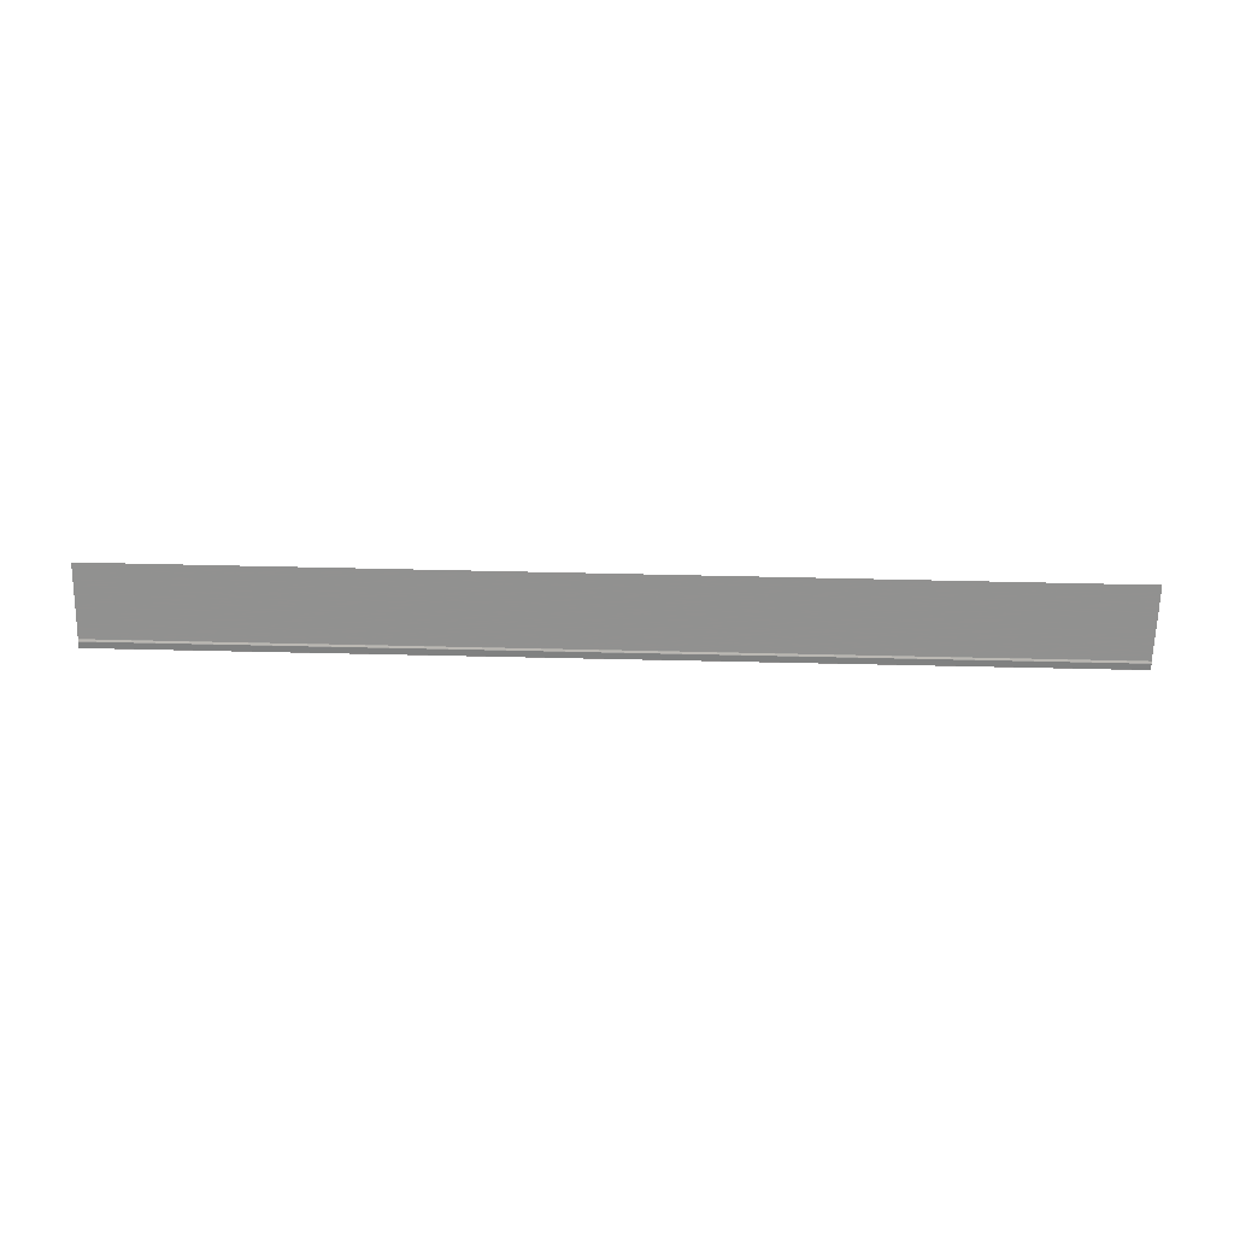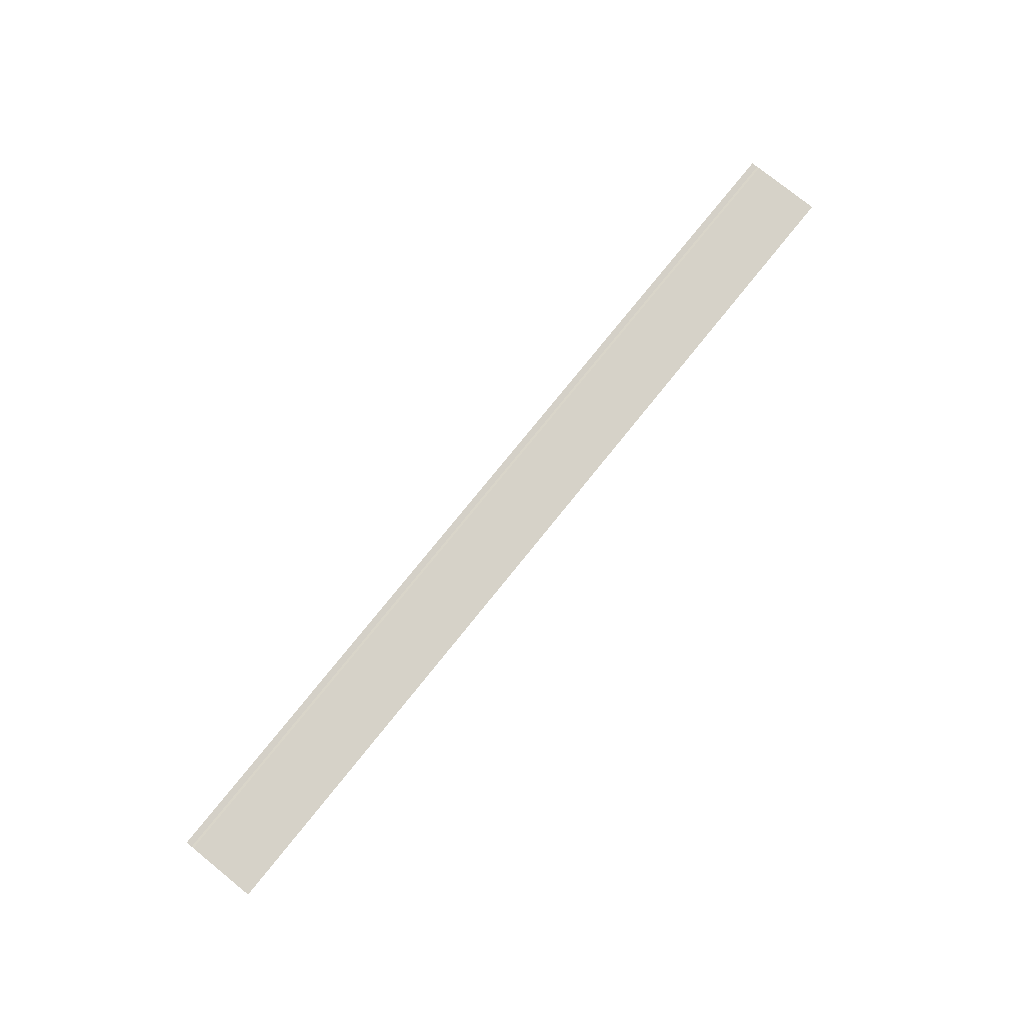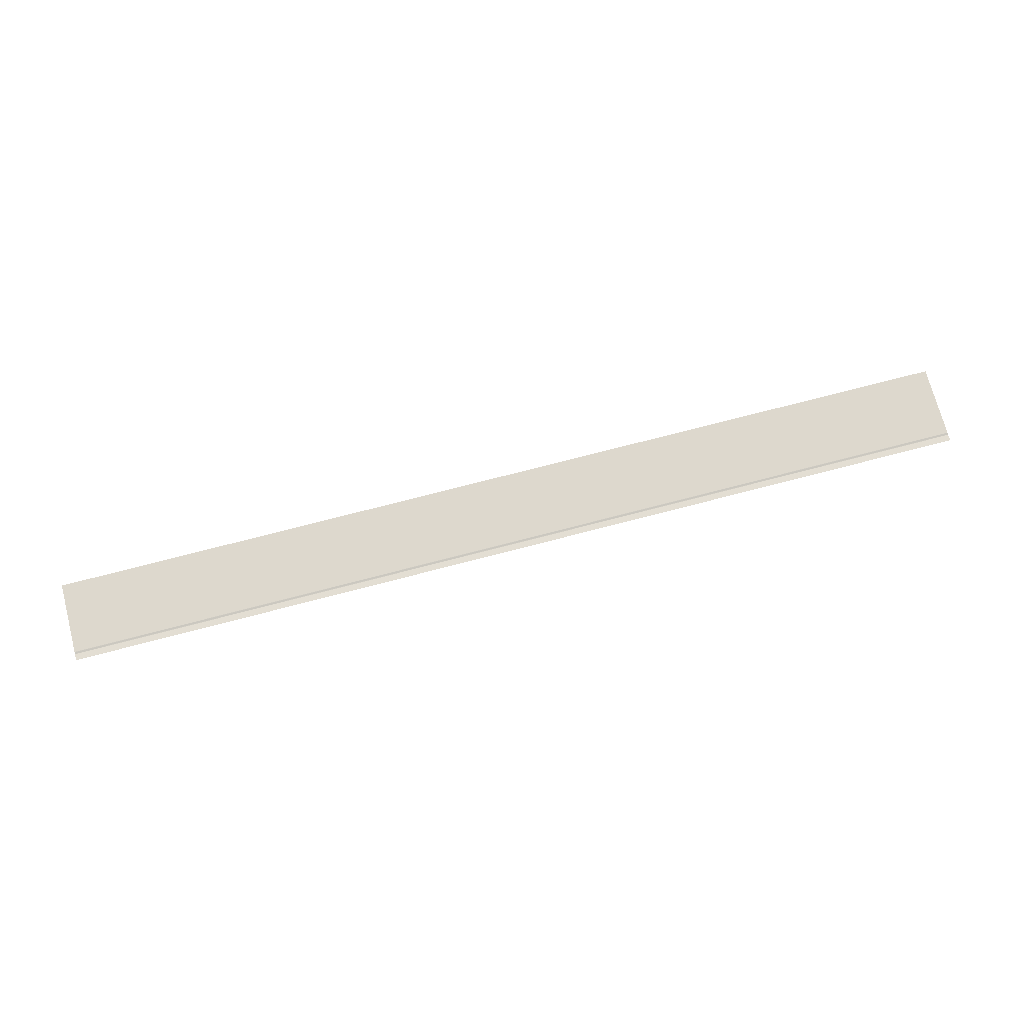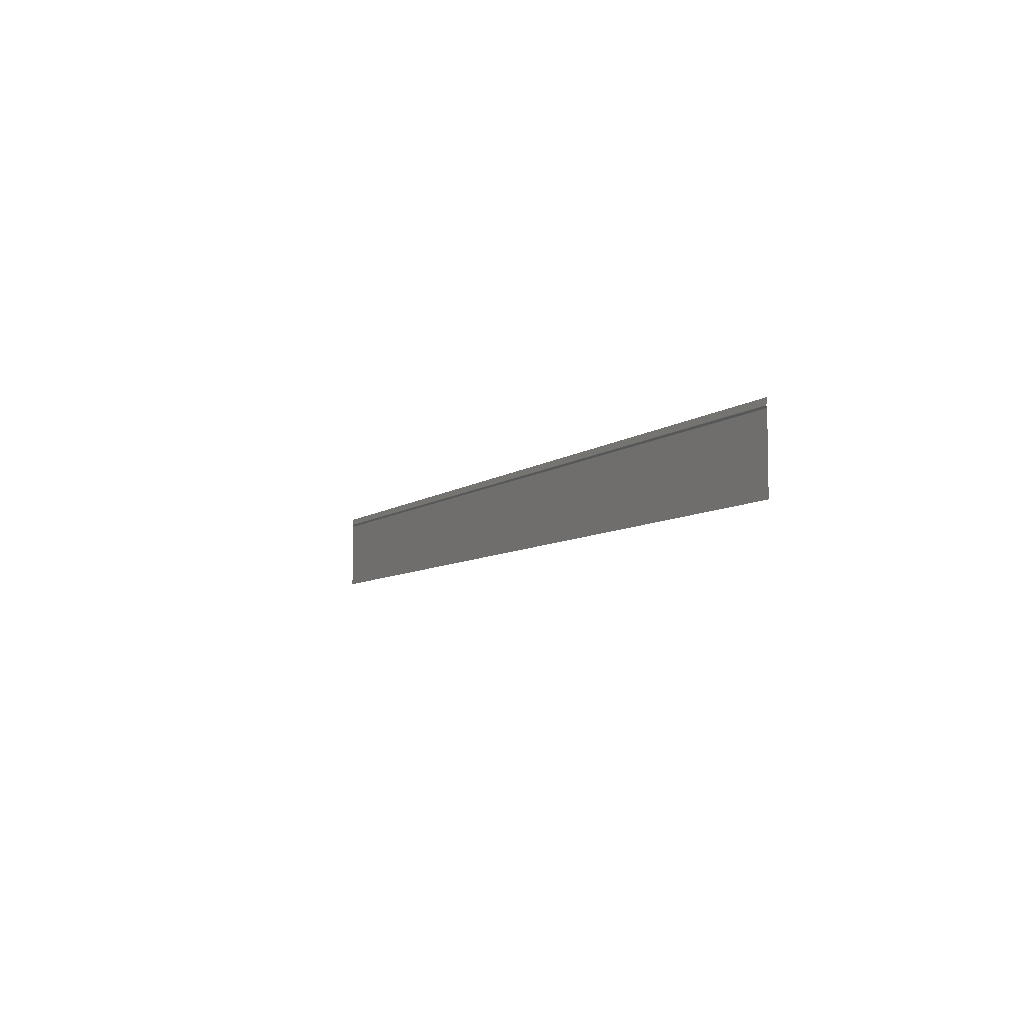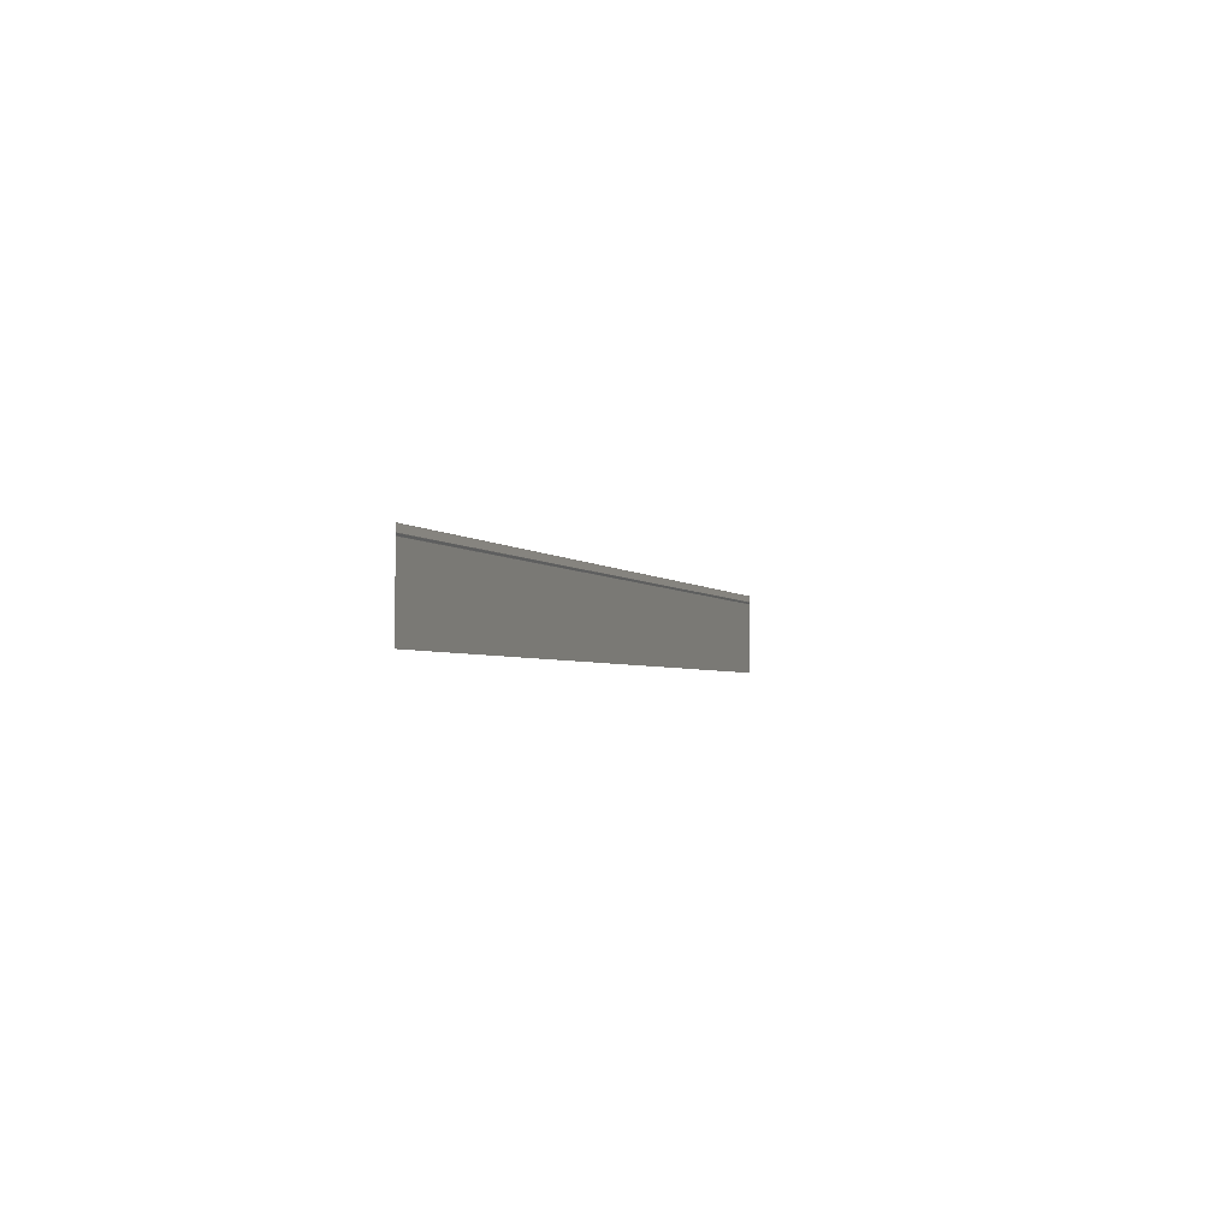
<metadata>
{"format":"obj","ext":"obj","renderer":"f3d","projection":"perspective","resolution":1024,"background":"white","views":[{"elev":-66.0,"azim":-1.3,"up":"+Z"},{"elev":77.5,"azim":-51.1,"up":"+Z"},{"elev":72.3,"azim":165.3,"up":"+Z"},{"elev":-6.8,"azim":-115.3,"up":"+Y"},{"elev":-2.5,"azim":107.5,"up":"+Y"}]}
</metadata>
<code>
v -500 -4.75 0.2
v -500 -5.224 0.1776
v -500 -5.698 0.1302
v -500 -6.172 0.08284
v -500 -6.646 0.03545
v -500 -7.119 -0.01194
v -500 -7.593 -0.05933
v -500 -8.067 -0.1067
v -500 -8.541 -0.1541
v -500 -9.015 -0.2015
v -500 -9.489 -0.2489
v -500 -9.963 -0.2963
v -500 -10.44 -0.3437
v -500 -10.91 -0.391
v -500 -11.38 -0.4384
v -500 -11.86 -0.4858
v -500 -12.33 -0.5332
v -500 -12.81 -0.4582
v -500 -13.28 -0.316
v -500 -13.75 -0.1739
v -500 -14.23 -0.03172
v -500 -14.7 0.1104
v -500 -15.18 0.2
v -500 -15.65 0.2
v -500 -16.12 0.2
v -500 -16.6 0.2
v -500 -17.07 0.2
v -500 -17.54 0.2
v -500 -18.02 0.2
v -500 -18.49 0.2
v -500 -18.97 0.2
v -500 -19.44 0.2
v -500 -19.91 0.2
v -500 -20.39 0.2
v -500 -20.86 0.2
v -500 -21.34 0.2
v -500 -21.81 0.2
v -500 -22.28 0.2
v -500 -22.76 0.2
v -500 -23.23 0.2
v -500 -23.71 0.2
v -500 -24.18 0.2
v -500 -24.65 0.2
v -500 -25.13 0.2
v -500 -25.6 0.2
v -500 -26.07 0.2
v -500 -26.55 0.2
v -500 -27.02 0.2
v -500 -27.5 0.2
v -500 -27.97 0.2
v -500 -28.44 0.2
v -500 -28.92 0.2
v -500 -29.39 0.2
v -500 -29.87 0.2
v -500 -30.34 0.2
v -500 -30.81 0.2
v -500 -31.29 0.2
v -500 -31.76 0.2
v -500 -32.24 0.2
v -500 -32.71 0.2
v -500 -33.18 0.2
v -500 -33.66 0.2
v -500 -34.13 0.2
v -500 -34.6 0.2
v -500 -35.08 0.2
v -500 -35.55 0.2
v -500 -36.03 0.2
v -500 -36.5 0.2
v -500 -36.97 0.2
v -500 -37.45 0.2
v -500 -37.92 0.2
v -500 -38.4 0.2
v -500 -38.87 0.2
v -500 -39.34 0.2
v -500 -39.82 0.2
v -500 -40.29 0.2
v -500 -40.76 0.2
v -500 -41.24 0.2
v -500 -41.71 0.2
v -500 -42.19 0.2
v -500 -42.66 0.2
v -500 -43.13 0.2
v -500 -43.61 0.2
v -500 -44.08 0.2
v -500 -44.56 0.2
v -500 -45.03 0.2
v -500 -45.5 0.2
v -500 -45.98 0.2
v -500 -46.45 0.2
v -500 -46.93 0.2
v -500 -47.4 0.2
v -500 -47.87 0.2
v -500 -48.35 0.2
v -500 -48.82 0.2
v -500 -49.29 0.2
v -500 -49.77 0.2
v -500 -50.24 0.2
v -500 -50.72 0.2
v -500 -51.19 0.2
v -500 -51.66 0.2
v -500 -52.14 0.2
v -500 -52.61 0.2
v -500 -53.09 0.2
v -500 -53.56 0.2
v -500 -54.03 0.2
v -500 -54.51 0.2
v -500 -54.98 0.2
v -500 -55.46 0.2
v -500 -55.93 0.2
v -500 -56.4 0.2
v -500 -56.88 0.2
v -500 -57.35 0.2
v -500 -57.82 0.2
v -500 -58.3 0.2
v -500 -58.77 0.2
v -500 -59.25 0.2
v -500 -59.72 0.2
v -500 -60.19 0.2
v -500 -60.67 0.2
v -500 -61.14 0.2
v -500 -61.62 0.2
v -500 -62.09 0.2
v -500 -62.56 0.2
v -500 -63.04 0.2
v -500 -63.51 0.2
v -500 -63.99 0.2
v -500 -64.46 0.2
v -500 -64.93 0.2
v -500 -65.41 0.2
v -500 -65.88 0.2
v -500 -66.35 0.2
v -500 -66.83 0.2
v -500 -67.3 0.2
v -500 -67.78 0.2
v -500 -68.25 0.2
v -500 -68.72 0.2
v -500 -69.2 0.2
v -500 -69.67 0.2
v -500 -70.15 0.2
v -500 -70.62 0.2
v -500 -71.09 0.2
v -500 -71.57 0.2
v -500 -72.04 0.2
v -500 -72.51 0.2
v -500 -72.99 0.2
v -500 -73.46 0.2
v -500 -73.94 0.2
v -500 -74.41 0.2
v -500 -74.88 0.2
v -500 -75.36 0.2
v -500 -75.83 0.2
v -500 -76.31 0.2
v -500 -76.78 0.2
v -500 -77.25 0.2
v -500 -77.73 0.2
v -500 -78.2 0.2
v -500 -78.68 0.2
v -500 -79.15 0.2
v -500 -79.62 0.2
v -500 -80.1 0.2
v -500 -80.57 0.2
v -500 -81.04 0.2
v -500 -81.52 0.2
v -500 -81.99 0.2
v -500 -82.47 0.2
v -500 -82.94 0.2
v -500 -83.41 0.2
v -500 -83.89 0.2
v -500 -84.36 0.2
v -500 -84.84 0.2
v -500 -85.31 0.2
v -500 -85.78 0.2
v -500 -86.26 0.2
v -500 -86.73 0.2
v -500 -87.21 0.2
v -500 -87.68 0.2
v -500 -88.15 0.2
v -500 -88.63 0.2
v -500 -89.1 0.2
v -500 -89.57 0.2
v -500 -90.05 0.2
v -500 -90.52 0.2
v -500 -91 0.2
v -500 -91.47 0.2
v -500 -91.94 0.2
v -500 -92.42 0.2
v -500 -92.89 0.2
v -500 -93.37 0.2
v -500 -93.84 0.2
v -500 -94.31 0.2
v -500 -94.79 0.2
v -500 -95.26 0.2
v -500 -95.74 0.2
v -500 -96.21 0.2
v -500 -96.68 0.2
v -500 -97.16 0.2
v -500 -97.63 0.2
v -500 -98.1 0.2
v -500 -98.58 0.2
v -500 -99.05 0.2
v -500 -99.53 0.2
v -500 -100 0.2
v 600 -4.75 0.2
v 600 -5.224 0.1776
v 600 -5.698 0.1302
v 600 -6.172 0.08284
v 600 -6.646 0.03545
v 600 -7.119 -0.01194
v 600 -7.593 -0.05933
v 600 -8.067 -0.1067
v 600 -8.541 -0.1541
v 600 -9.015 -0.2015
v 600 -9.489 -0.2489
v 600 -9.963 -0.2963
v 600 -10.44 -0.3437
v 600 -10.91 -0.391
v 600 -11.38 -0.4384
v 600 -11.86 -0.4858
v 600 -12.33 -0.5332
v 600 -12.81 -0.4582
v 600 -13.28 -0.316
v 600 -13.75 -0.1739
v 600 -14.23 -0.03172
v 600 -14.7 0.1104
v 600 -15.18 0.2
v 600 -15.65 0.2
v 600 -16.12 0.2
v 600 -16.6 0.2
v 600 -17.07 0.2
v 600 -17.54 0.2
v 600 -18.02 0.2
v 600 -18.49 0.2
v 600 -18.97 0.2
v 600 -19.44 0.2
v 600 -19.91 0.2
v 600 -20.39 0.2
v 600 -20.86 0.2
v 600 -21.34 0.2
v 600 -21.81 0.2
v 600 -22.28 0.2
v 600 -22.76 0.2
v 600 -23.23 0.2
v 600 -23.71 0.2
v 600 -24.18 0.2
v 600 -24.65 0.2
v 600 -25.13 0.2
v 600 -25.6 0.2
v 600 -26.07 0.2
v 600 -26.55 0.2
v 600 -27.02 0.2
v 600 -27.5 0.2
v 600 -27.97 0.2
v 600 -28.44 0.2
v 600 -28.92 0.2
v 600 -29.39 0.2
v 600 -29.87 0.2
v 600 -30.34 0.2
v 600 -30.81 0.2
v 600 -31.29 0.2
v 600 -31.76 0.2
v 600 -32.24 0.2
v 600 -32.71 0.2
v 600 -33.18 0.2
v 600 -33.66 0.2
v 600 -34.13 0.2
v 600 -34.6 0.2
v 600 -35.08 0.2
v 600 -35.55 0.2
v 600 -36.03 0.2
v 600 -36.5 0.2
v 600 -36.97 0.2
v 600 -37.45 0.2
v 600 -37.92 0.2
v 600 -38.4 0.2
v 600 -38.87 0.2
v 600 -39.34 0.2
v 600 -39.82 0.2
v 600 -40.29 0.2
v 600 -40.76 0.2
v 600 -41.24 0.2
v 600 -41.71 0.2
v 600 -42.19 0.2
v 600 -42.66 0.2
v 600 -43.13 0.2
v 600 -43.61 0.2
v 600 -44.08 0.2
v 600 -44.56 0.2
v 600 -45.03 0.2
v 600 -45.5 0.2
v 600 -45.98 0.2
v 600 -46.45 0.2
v 600 -46.93 0.2
v 600 -47.4 0.2
v 600 -47.87 0.2
v 600 -48.35 0.2
v 600 -48.82 0.2
v 600 -49.29 0.2
v 600 -49.77 0.2
v 600 -50.24 0.2
v 600 -50.72 0.2
v 600 -51.19 0.2
v 600 -51.66 0.2
v 600 -52.14 0.2
v 600 -52.61 0.2
v 600 -53.09 0.2
v 600 -53.56 0.2
v 600 -54.03 0.2
v 600 -54.51 0.2
v 600 -54.98 0.2
v 600 -55.46 0.2
v 600 -55.93 0.2
v 600 -56.4 0.2
v 600 -56.88 0.2
v 600 -57.35 0.2
v 600 -57.82 0.2
v 600 -58.3 0.2
v 600 -58.77 0.2
v 600 -59.25 0.2
v 600 -59.72 0.2
v 600 -60.19 0.2
v 600 -60.67 0.2
v 600 -61.14 0.2
v 600 -61.62 0.2
v 600 -62.09 0.2
v 600 -62.56 0.2
v 600 -63.04 0.2
v 600 -63.51 0.2
v 600 -63.99 0.2
v 600 -64.46 0.2
v 600 -64.93 0.2
v 600 -65.41 0.2
v 600 -65.88 0.2
v 600 -66.35 0.2
v 600 -66.83 0.2
v 600 -67.3 0.2
v 600 -67.78 0.2
v 600 -68.25 0.2
v 600 -68.72 0.2
v 600 -69.2 0.2
v 600 -69.67 0.2
v 600 -70.15 0.2
v 600 -70.62 0.2
v 600 -71.09 0.2
v 600 -71.57 0.2
v 600 -72.04 0.2
v 600 -72.51 0.2
v 600 -72.99 0.2
v 600 -73.46 0.2
v 600 -73.94 0.2
v 600 -74.41 0.2
v 600 -74.88 0.2
v 600 -75.36 0.2
v 600 -75.83 0.2
v 600 -76.31 0.2
v 600 -76.78 0.2
v 600 -77.25 0.2
v 600 -77.73 0.2
v 600 -78.2 0.2
v 600 -78.68 0.2
v 600 -79.15 0.2
v 600 -79.62 0.2
v 600 -80.1 0.2
v 600 -80.57 0.2
v 600 -81.04 0.2
v 600 -81.52 0.2
v 600 -81.99 0.2
v 600 -82.47 0.2
v 600 -82.94 0.2
v 600 -83.41 0.2
v 600 -83.89 0.2
v 600 -84.36 0.2
v 600 -84.84 0.2
v 600 -85.31 0.2
v 600 -85.78 0.2
v 600 -86.26 0.2
v 600 -86.73 0.2
v 600 -87.21 0.2
v 600 -87.68 0.2
v 600 -88.15 0.2
v 600 -88.63 0.2
v 600 -89.1 0.2
v 600 -89.57 0.2
v 600 -90.05 0.2
v 600 -90.52 0.2
v 600 -91 0.2
v 600 -91.47 0.2
v 600 -91.94 0.2
v 600 -92.42 0.2
v 600 -92.89 0.2
v 600 -93.37 0.2
v 600 -93.84 0.2
v 600 -94.31 0.2
v 600 -94.79 0.2
v 600 -95.26 0.2
v 600 -95.74 0.2
v 600 -96.21 0.2
v 600 -96.68 0.2
v 600 -97.16 0.2
v 600 -97.63 0.2
v 600 -98.1 0.2
v 600 -98.58 0.2
v 600 -99.05 0.2
v 600 -99.53 0.2
v 600 -100 0.2
g g1
f 1 2 204 203
f 2 3 205 204
f 3 4 206 205
f 4 5 207 206
f 5 6 208 207
f 6 7 209 208
f 7 8 210 209
f 8 9 211 210
f 9 10 212 211
f 10 11 213 212
f 11 12 214 213
f 12 13 215 214
f 13 14 216 215
f 14 15 217 216
f 15 16 218 217
f 16 17 219 218
f 17 18 220 219
f 18 19 221 220
f 19 20 222 221
f 20 21 223 222
f 21 22 224 223
f 22 23 225 224
f 23 24 226 225
f 24 25 227 226
f 25 26 228 227
f 26 27 229 228
f 27 28 230 229
f 28 29 231 230
f 29 30 232 231
f 30 31 233 232
f 31 32 234 233
f 32 33 235 234
f 33 34 236 235
f 34 35 237 236
f 35 36 238 237
f 36 37 239 238
f 37 38 240 239
f 38 39 241 240
f 39 40 242 241
f 40 41 243 242
f 41 42 244 243
f 42 43 245 244
f 43 44 246 245
f 44 45 247 246
f 45 46 248 247
f 46 47 249 248
f 47 48 250 249
f 48 49 251 250
f 49 50 252 251
f 50 51 253 252
f 51 52 254 253
f 52 53 255 254
f 53 54 256 255
f 54 55 257 256
f 55 56 258 257
f 56 57 259 258
f 57 58 260 259
f 58 59 261 260
f 59 60 262 261
f 60 61 263 262
f 61 62 264 263
f 62 63 265 264
f 63 64 266 265
f 64 65 267 266
f 65 66 268 267
f 66 67 269 268
f 67 68 270 269
f 68 69 271 270
f 69 70 272 271
f 70 71 273 272
f 71 72 274 273
f 72 73 275 274
f 73 74 276 275
f 74 75 277 276
f 75 76 278 277
f 76 77 279 278
f 77 78 280 279
f 78 79 281 280
f 79 80 282 281
f 80 81 283 282
f 81 82 284 283
f 82 83 285 284
f 83 84 286 285
f 84 85 287 286
f 85 86 288 287
f 86 87 289 288
f 87 88 290 289
f 88 89 291 290
f 89 90 292 291
f 90 91 293 292
f 91 92 294 293
f 92 93 295 294
f 93 94 296 295
f 94 95 297 296
f 95 96 298 297
f 96 97 299 298
f 97 98 300 299
f 98 99 301 300
f 99 100 302 301
f 100 101 303 302
f 101 102 304 303
f 102 103 305 304
f 103 104 306 305
f 104 105 307 306
f 105 106 308 307
f 106 107 309 308
f 107 108 310 309
f 108 109 311 310
f 109 110 312 311
f 110 111 313 312
f 111 112 314 313
f 112 113 315 314
f 113 114 316 315
f 114 115 317 316
f 115 116 318 317
f 116 117 319 318
f 117 118 320 319
f 118 119 321 320
f 119 120 322 321
f 120 121 323 322
f 121 122 324 323
f 122 123 325 324
f 123 124 326 325
f 124 125 327 326
f 125 126 328 327
f 126 127 329 328
f 127 128 330 329
f 128 129 331 330
f 129 130 332 331
f 130 131 333 332
f 131 132 334 333
f 132 133 335 334
f 133 134 336 335
f 134 135 337 336
f 135 136 338 337
f 136 137 339 338
f 137 138 340 339
f 138 139 341 340
f 139 140 342 341
f 140 141 343 342
f 141 142 344 343
f 142 143 345 344
f 143 144 346 345
f 144 145 347 346
f 145 146 348 347
f 146 147 349 348
f 147 148 350 349
f 148 149 351 350
f 149 150 352 351
f 150 151 353 352
f 151 152 354 353
f 152 153 355 354
f 153 154 356 355
f 154 155 357 356
f 155 156 358 357
f 156 157 359 358
f 157 158 360 359
f 158 159 361 360
f 159 160 362 361
f 160 161 363 362
f 161 162 364 363
f 162 163 365 364
f 163 164 366 365
f 164 165 367 366
f 165 166 368 367
f 166 167 369 368
f 167 168 370 369
f 168 169 371 370
f 169 170 372 371
f 170 171 373 372
f 171 172 374 373
f 172 173 375 374
f 173 174 376 375
f 174 175 377 376
f 175 176 378 377
f 176 177 379 378
f 177 178 380 379
f 178 179 381 380
f 179 180 382 381
f 180 181 383 382
f 181 182 384 383
f 182 183 385 384
f 183 184 386 385
f 184 185 387 386
f 185 186 388 387
f 186 187 389 388
f 187 188 390 389
f 188 189 391 390
f 189 190 392 391
f 190 191 393 392
f 191 192 394 393
f 192 193 395 394
f 193 194 396 395
f 194 195 397 396
f 195 196 398 397
f 196 197 399 398
f 197 198 400 399
f 198 199 401 400
f 199 200 402 401
f 200 201 403 402
f 201 202 404 403
g g2
g g3
g g4

</code>
